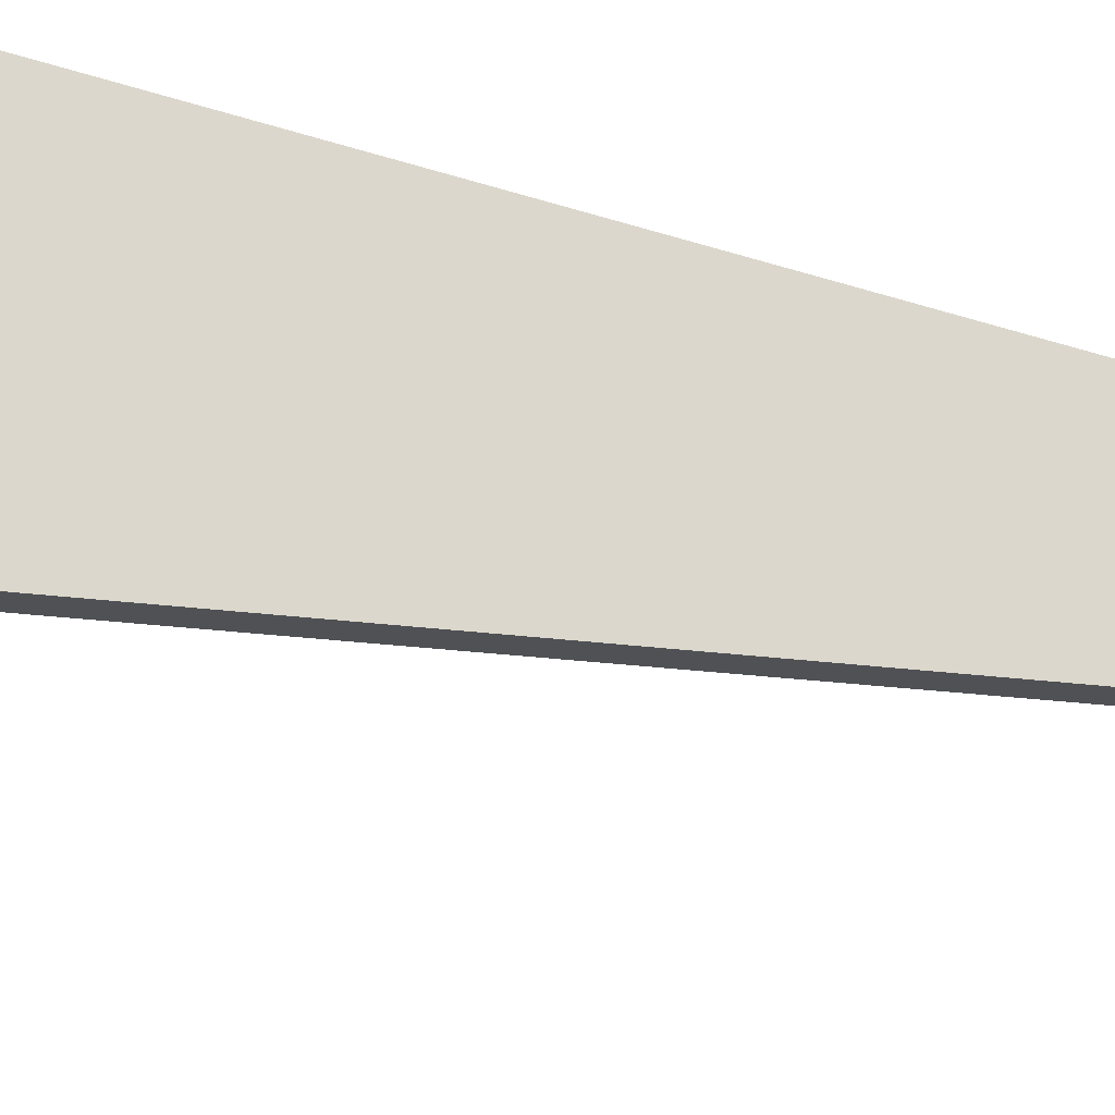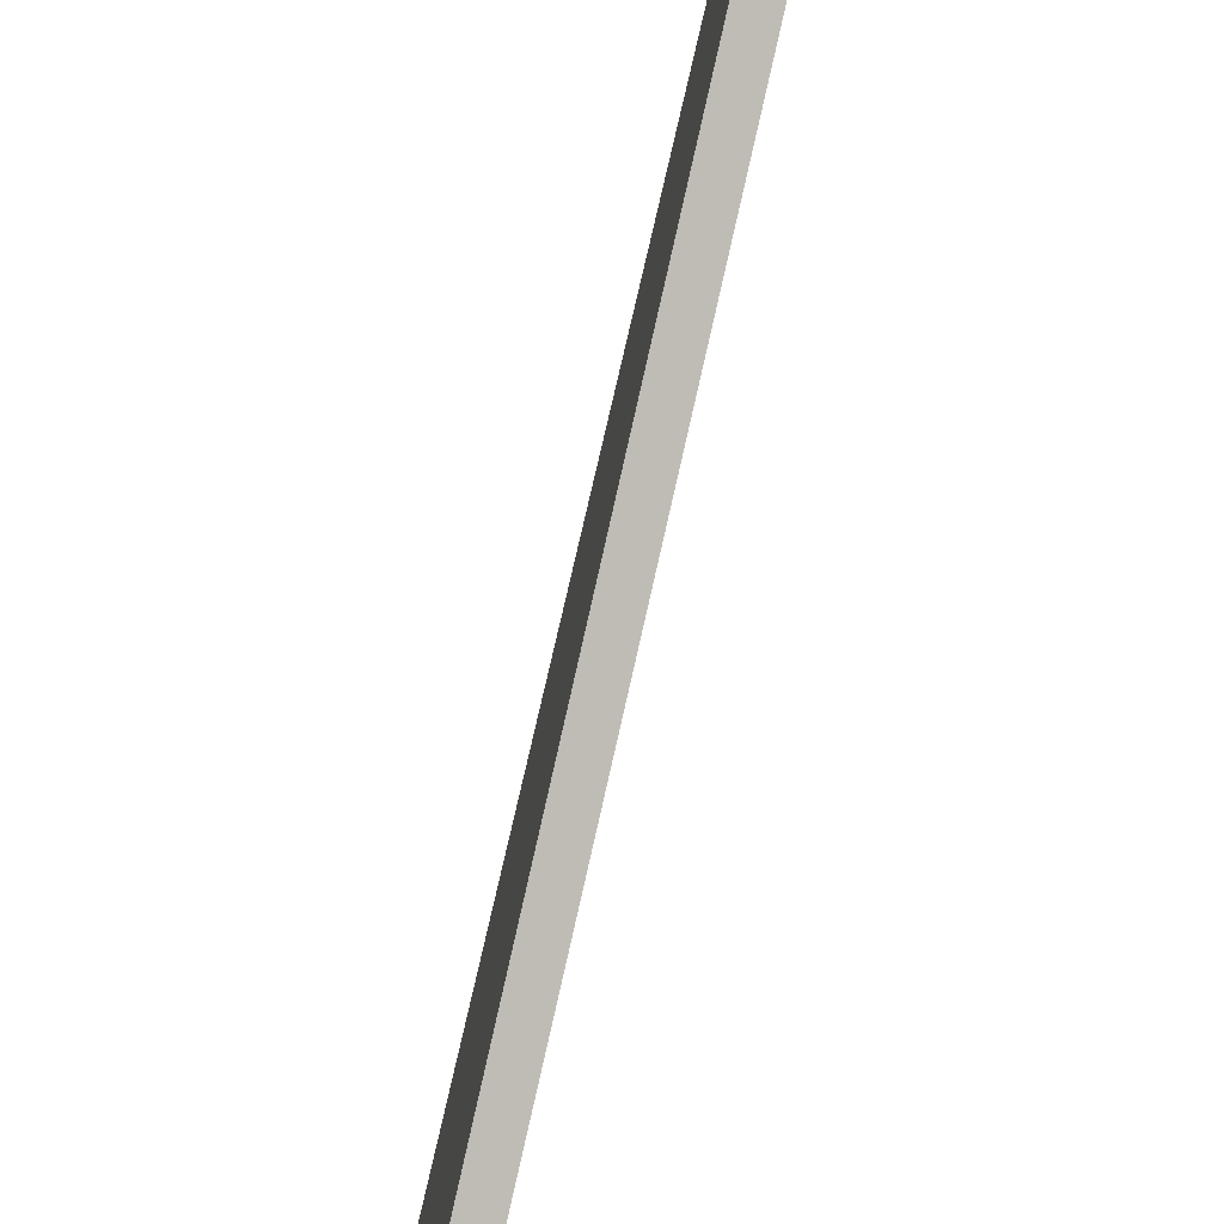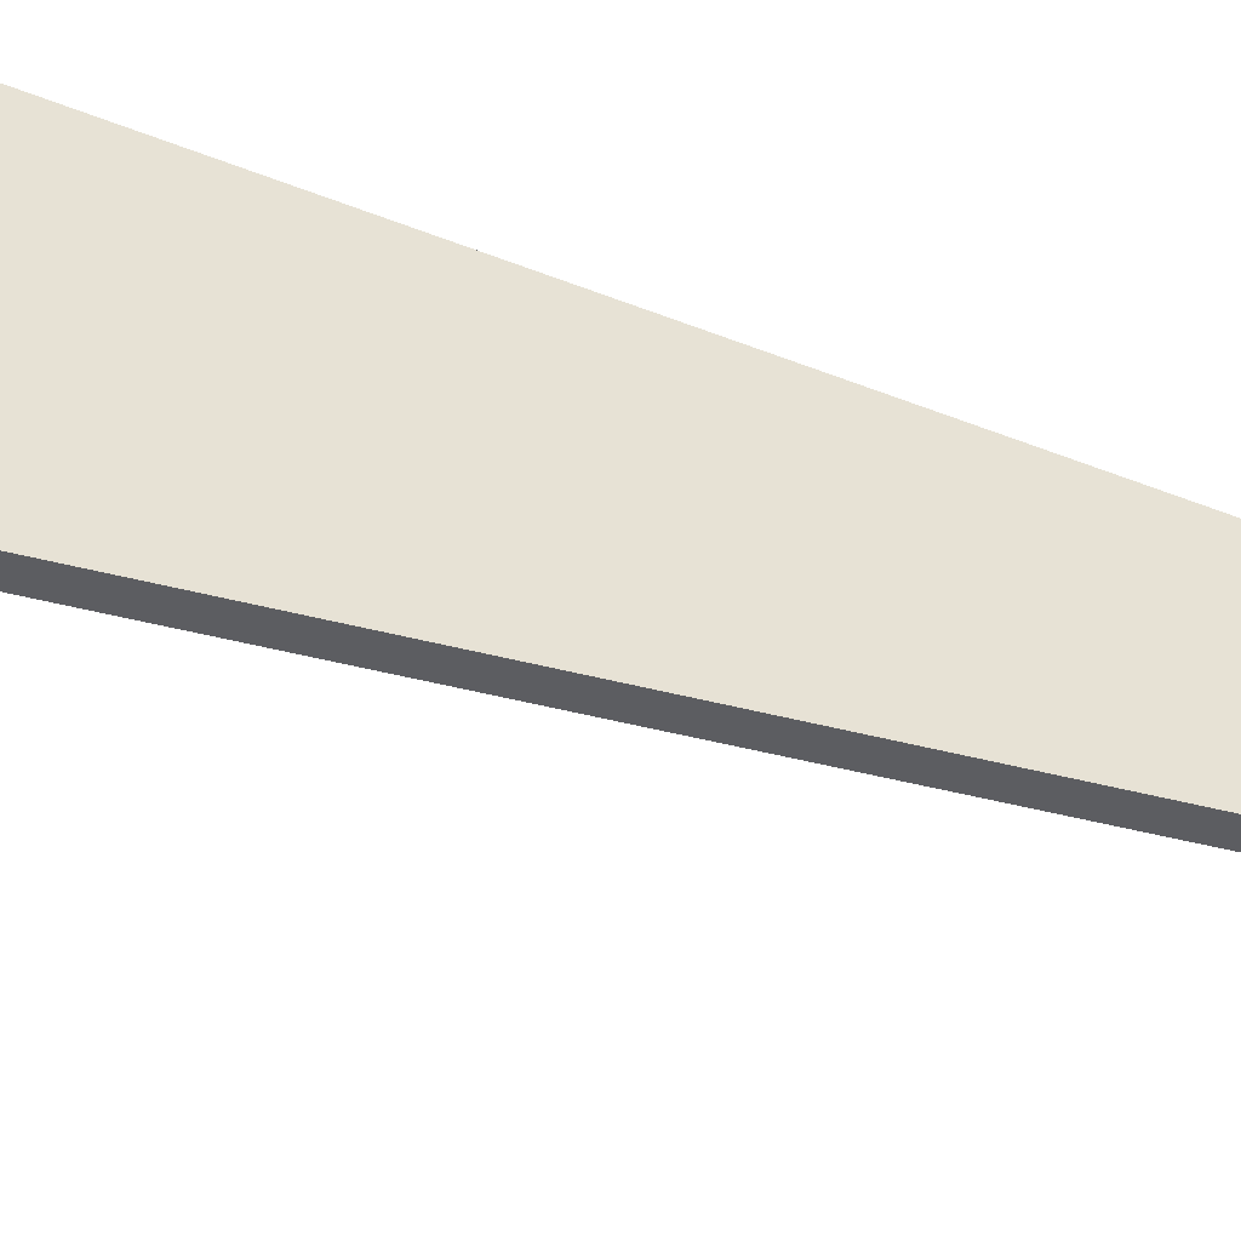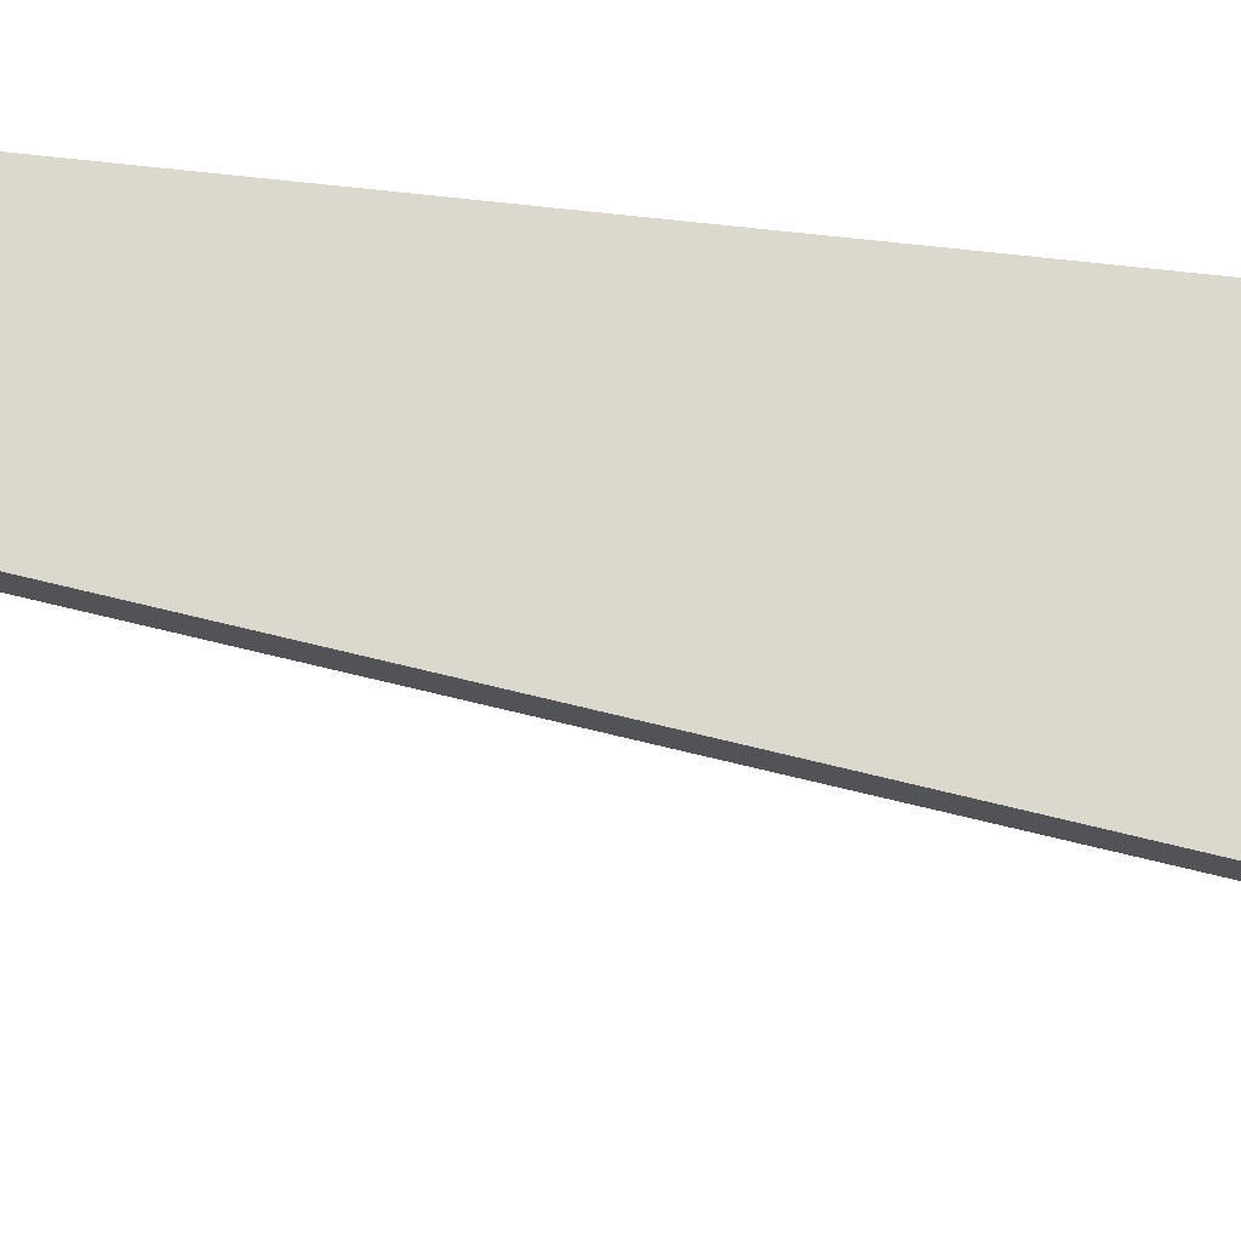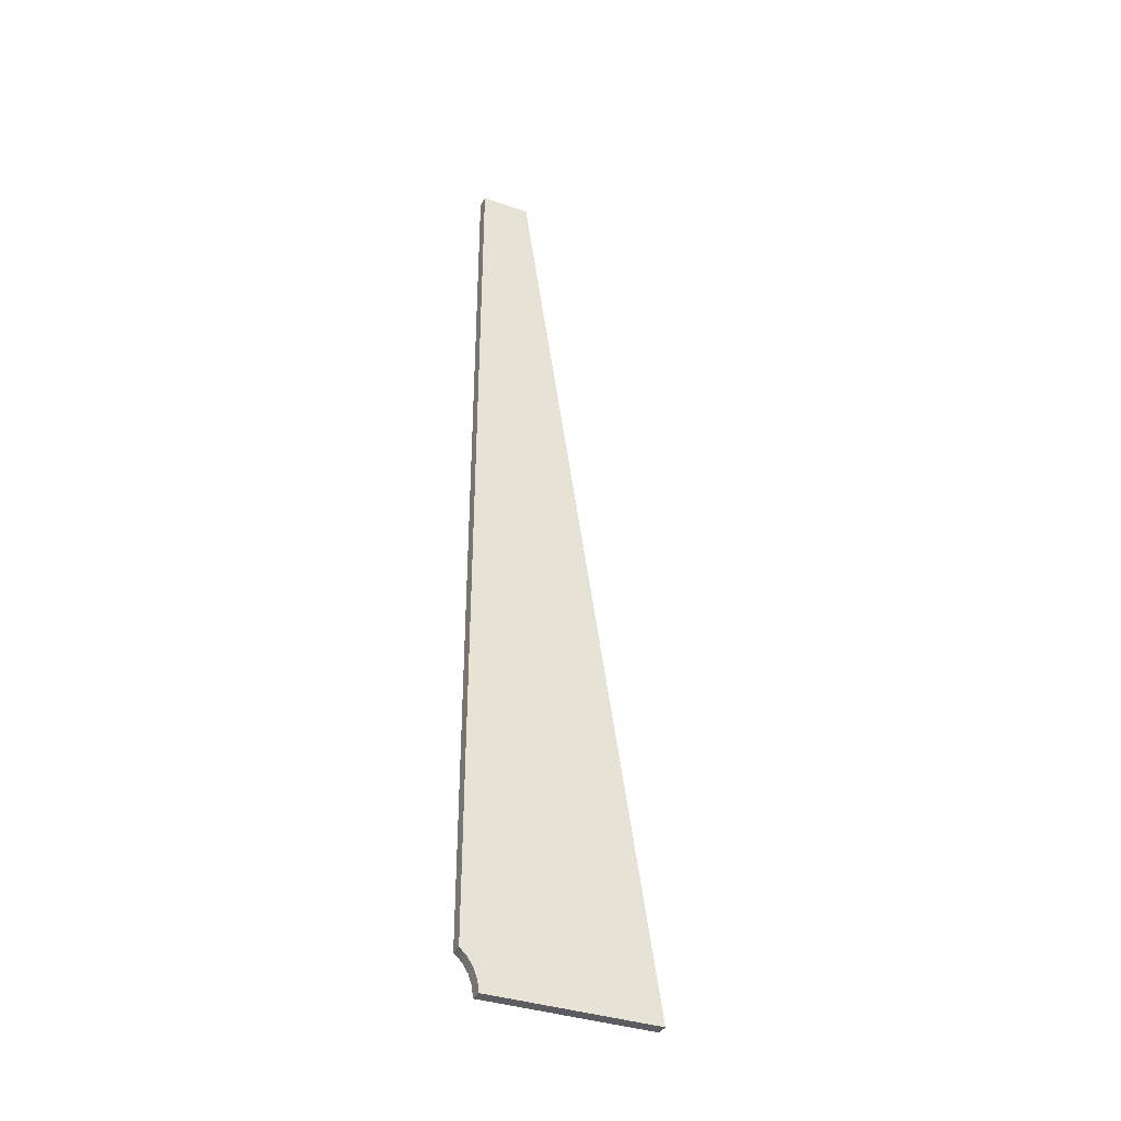
<metadata>
{"format":"obj","ext":"obj","renderer":"f3d","projection":"perspective","resolution":1024,"background":"white","views":[{"elev":-24.9,"azim":59.2,"up":"+Z"},{"elev":-76.2,"azim":167.0,"up":"+Z"},{"elev":-43.5,"azim":63.9,"up":"+Z"},{"elev":-19.3,"azim":-105.1,"up":"+Z"},{"elev":-36.5,"azim":65.5,"up":"+Y"}]}
</metadata>
<code>
v 0.2 80 -1.5
v 0.2 80 -7
v 0.2 110 -2.5
v 0.2 110 -0.9
v 0.2 81.2 -0.9
v 0.2 80.96 -1.152
v 0.2 80.67 -1.342
v 0.2 80.34 -1.46
v -0.2 81.2 -0.9
v 0.2 81.2 -0.9
v 0.2 110 -0.9
v -0.2 110 -0.9
v -0.2 110 -2.5
v 0.2 110 -2.5
v 0.2 80 -7
v -0.2 80 -7
v -0.2 80 -7
v -0.2 80 -1.5
v -0.2 80.34 -1.46
v -0.2 80.67 -1.342
v -0.2 80.96 -1.152
v -0.2 81.2 -0.9
v -0.2 110 -0.9
v -0.2 110 -2.5
v -0.2 110 -0.9
v 0.2 110 -0.9
v 0.2 110 -2.5
v -0.2 110 -2.5
v -0.2 80 -7
v 0.2 80 -7
v 0.2 80 -1.5
v -0.2 80 -1.5
v -0.2 80 -1.5
v 0.2 80 -1.5
v 0.2 80.34 -1.46
v 0.2 80.67 -1.342
v 0.2 80.96 -1.152
v 0.2 81.2 -0.9
v -0.2 81.2 -0.9
v -0.2 80.96 -1.152
v -0.2 80.67 -1.342
v -0.2 80.34 -1.46
f 1 2 8
f 8 2 3
f 8 3 7
f 7 3 6
f 6 3 4
f 6 4 5
f 10 11 9
f 9 11 12
f 14 15 13
f 13 15 16
f 18 19 17
f 17 19 24
f 24 19 20
f 24 20 21
f 22 23 21
f 21 23 24
f 26 27 25
f 25 27 28
f 30 31 29
f 29 31 32
f 33 34 42
f 42 34 35
f 42 35 41
f 41 35 36
f 41 36 40
f 40 36 37
f 40 37 39
f 39 37 38

</code>
